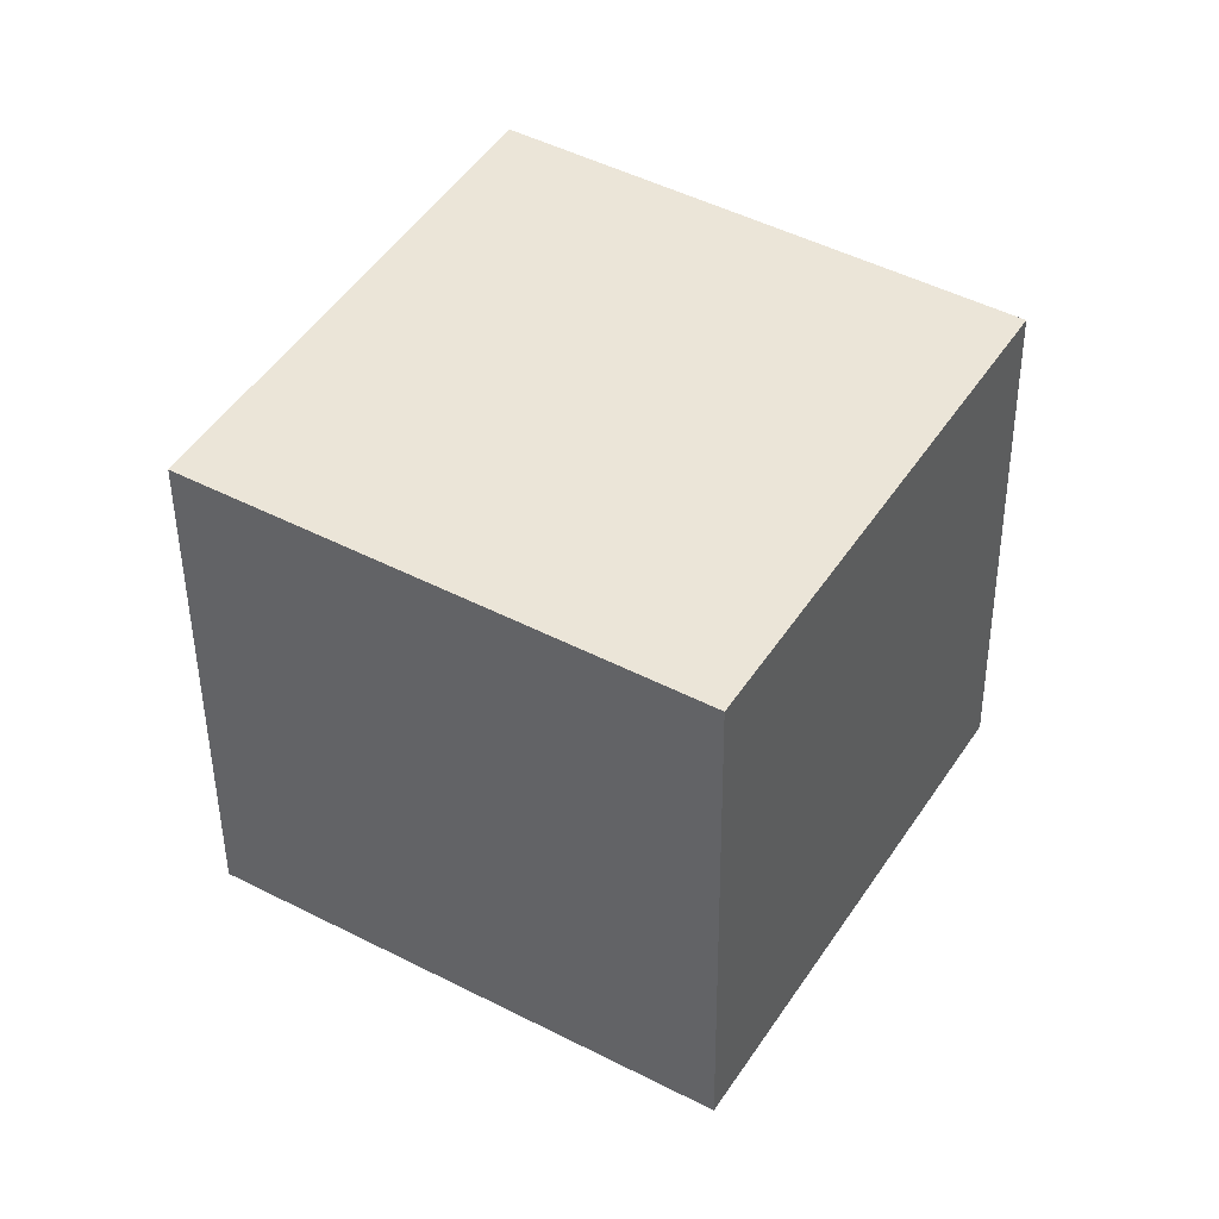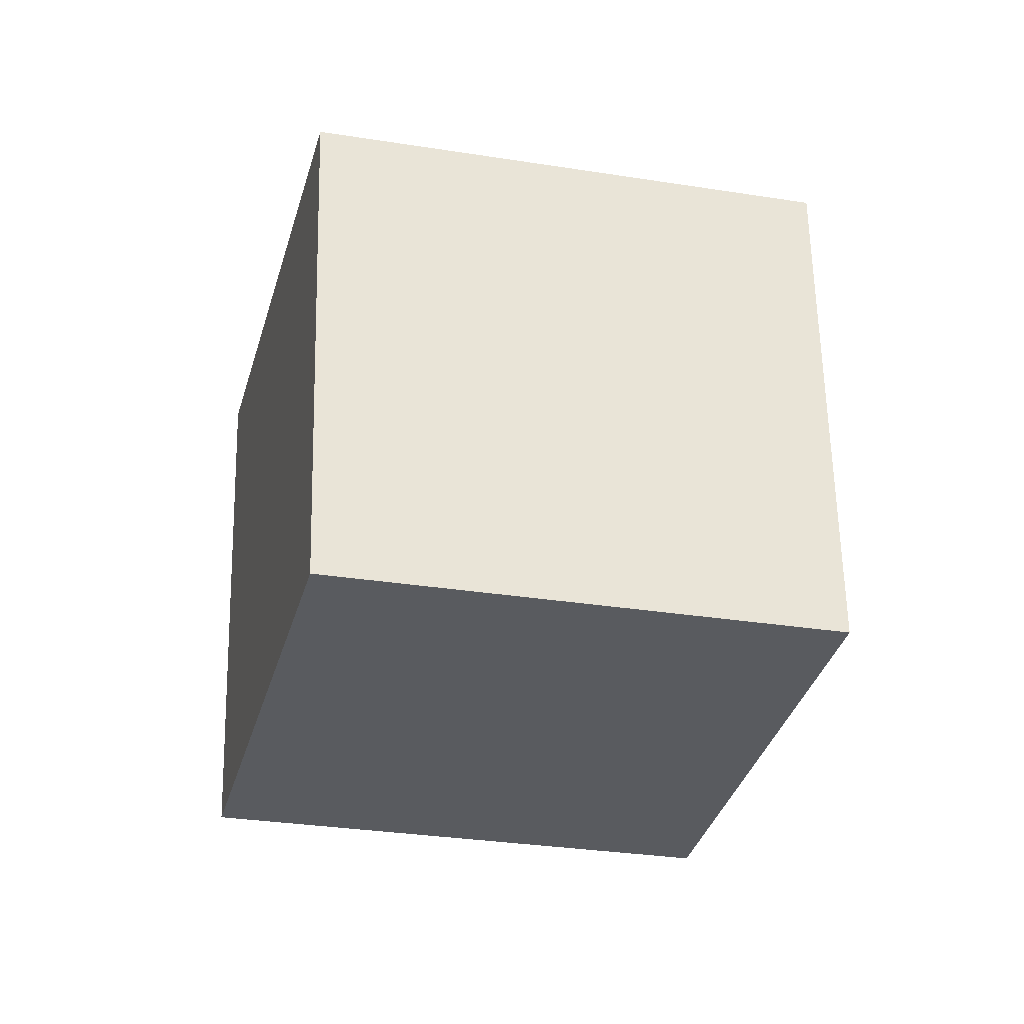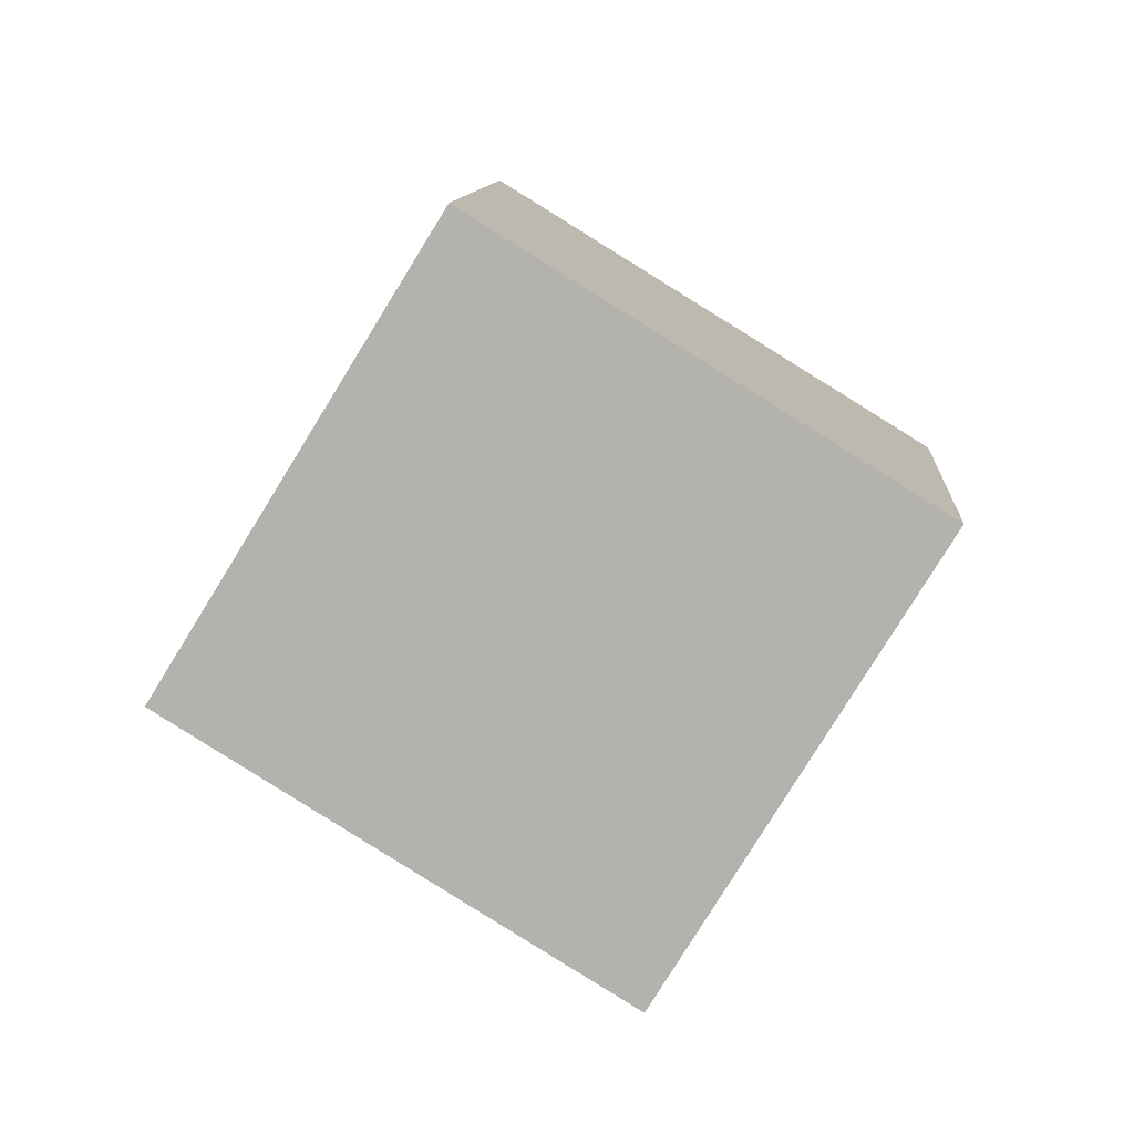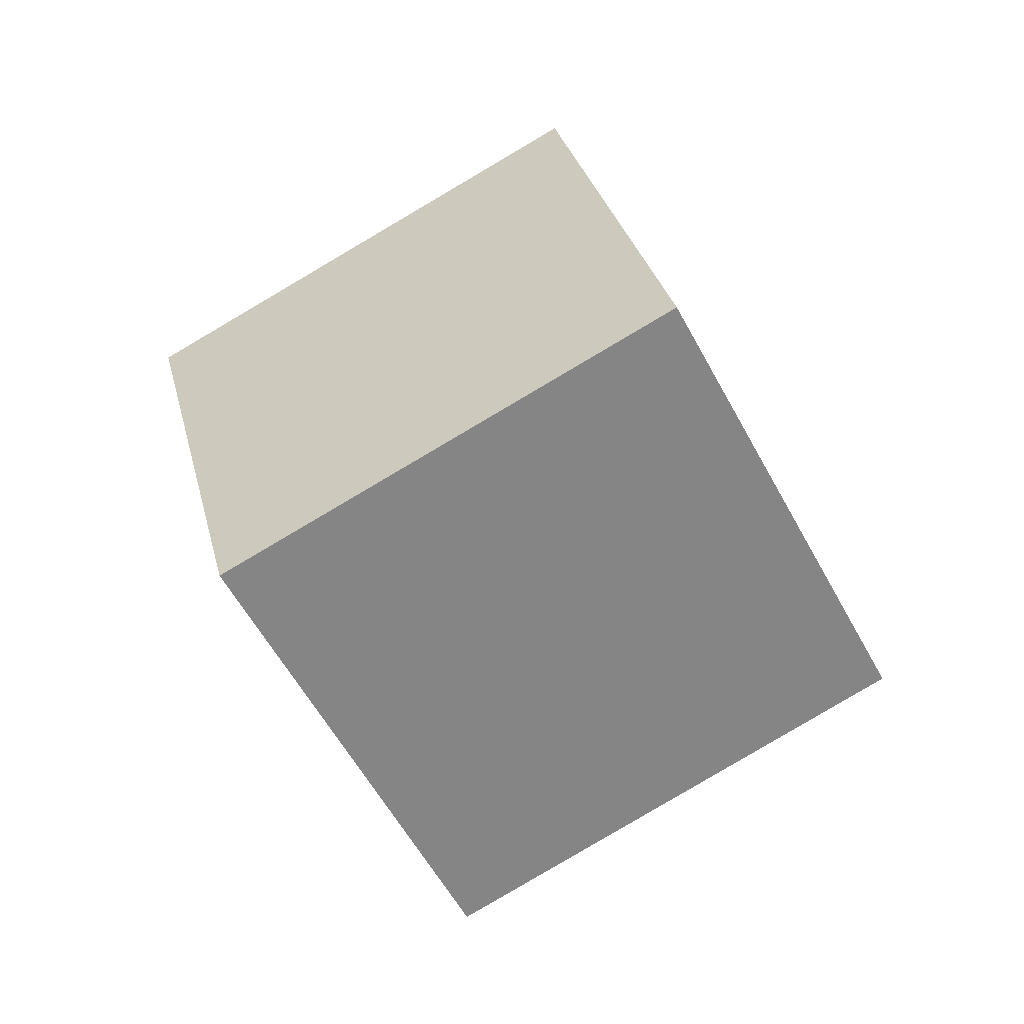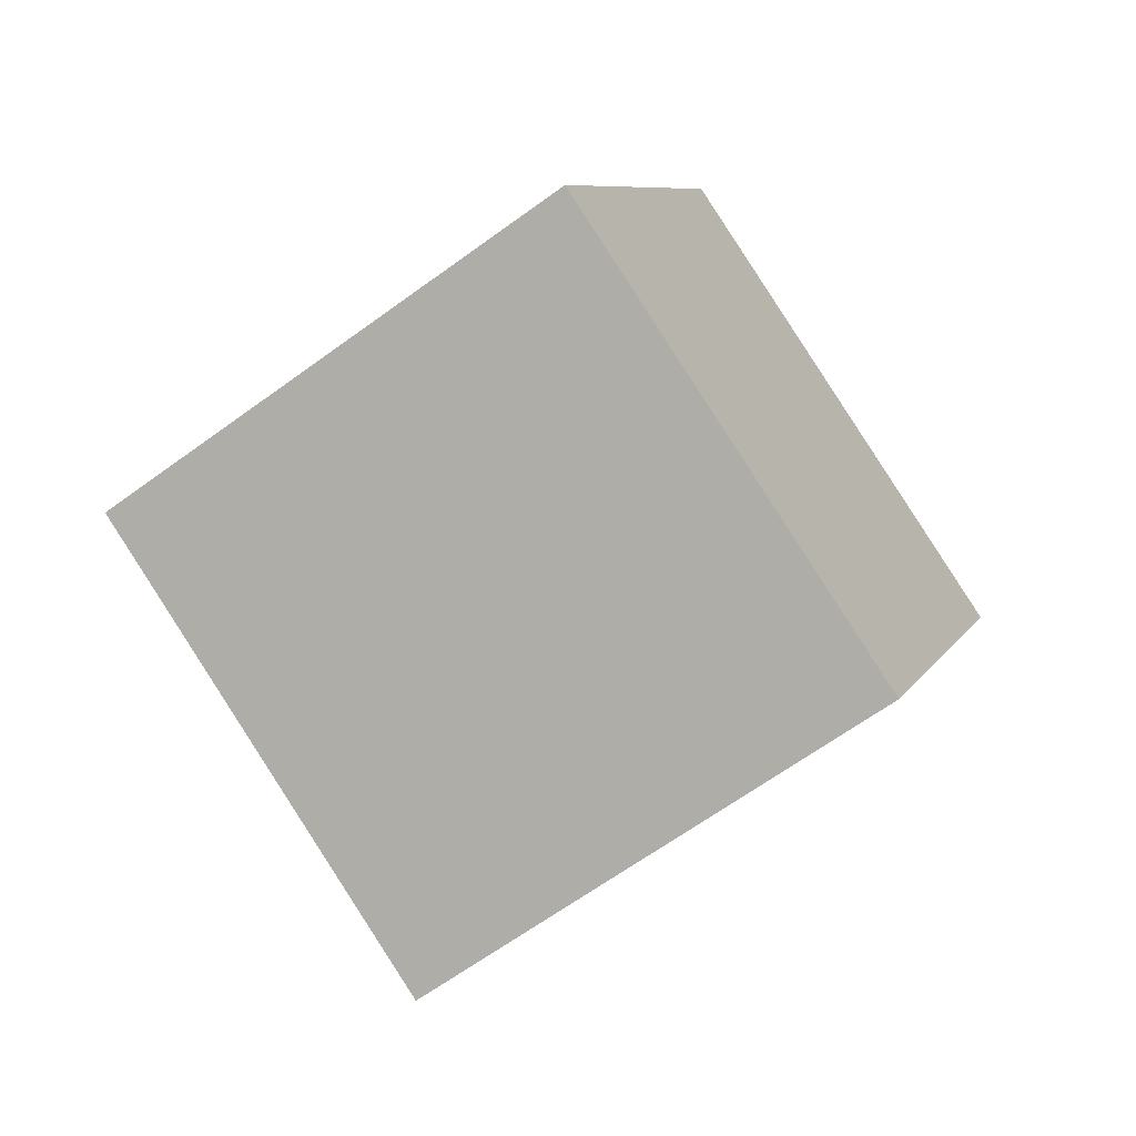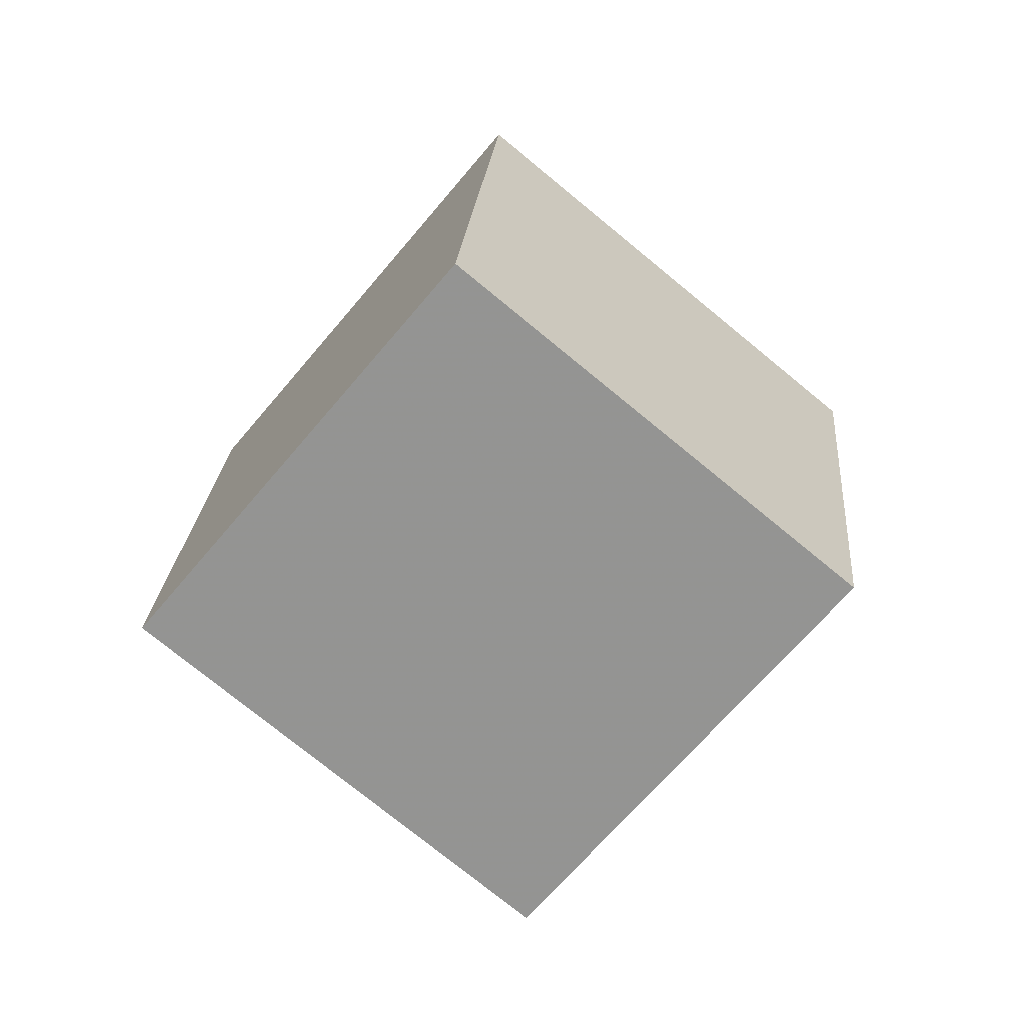
<metadata>
{"format":"obj","ext":"obj","renderer":"f3d","projection":"perspective","resolution":1024,"background":"white","views":[{"elev":-32.2,"azim":47.6,"up":"+Z"},{"elev":27.7,"azim":128.9,"up":"+Z"},{"elev":21.2,"azim":50.7,"up":"+Z"},{"elev":-6.4,"azim":-67.6,"up":"+Y"},{"elev":-5.1,"azim":-117.1,"up":"+Z"},{"elev":56.4,"azim":132.6,"up":"+Y"}]}
</metadata>
<code>
v -4.781 -11.94 2.338
v 1.814 -6.36 -2.694
v -2.55 -7.006 10.74
v 4.045 -1.422 5.711
v -11.96 -5.279 0.3275
v -5.364 0.3051 -4.704
v -9.728 -0.341 8.732
v -3.133 5.243 3.7
f 2 4 1
f 5 2 1
f 1 4 3
f 3 5 1
f 2 8 4
f 6 2 5
f 6 8 2
f 4 8 3
f 7 5 3
f 3 8 7
f 7 6 5
f 8 6 7

</code>
